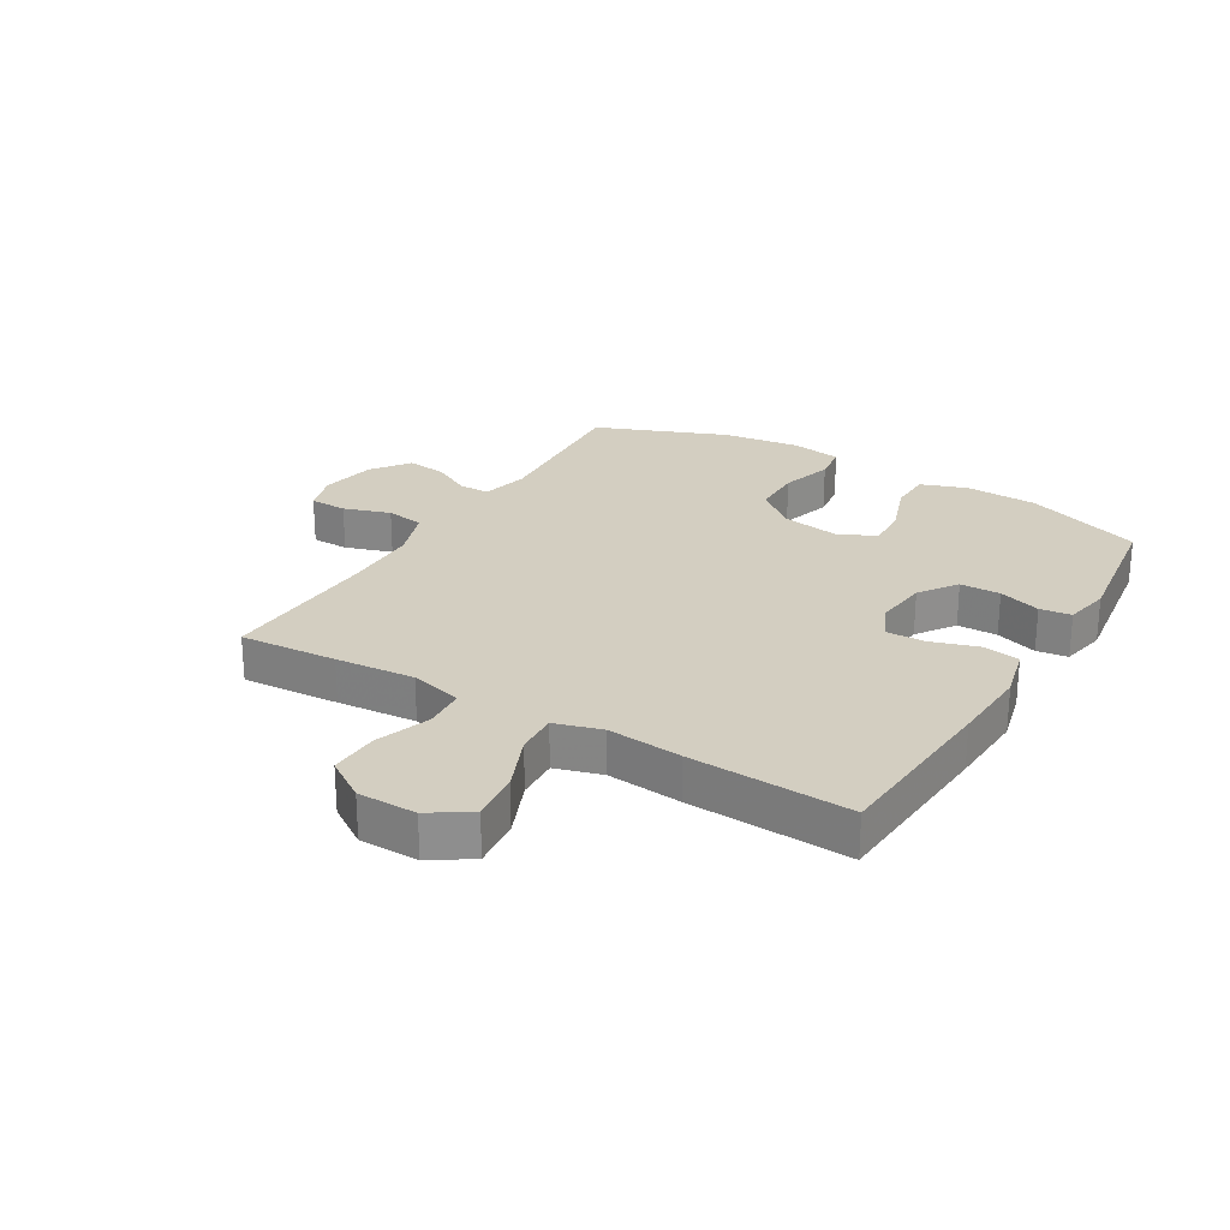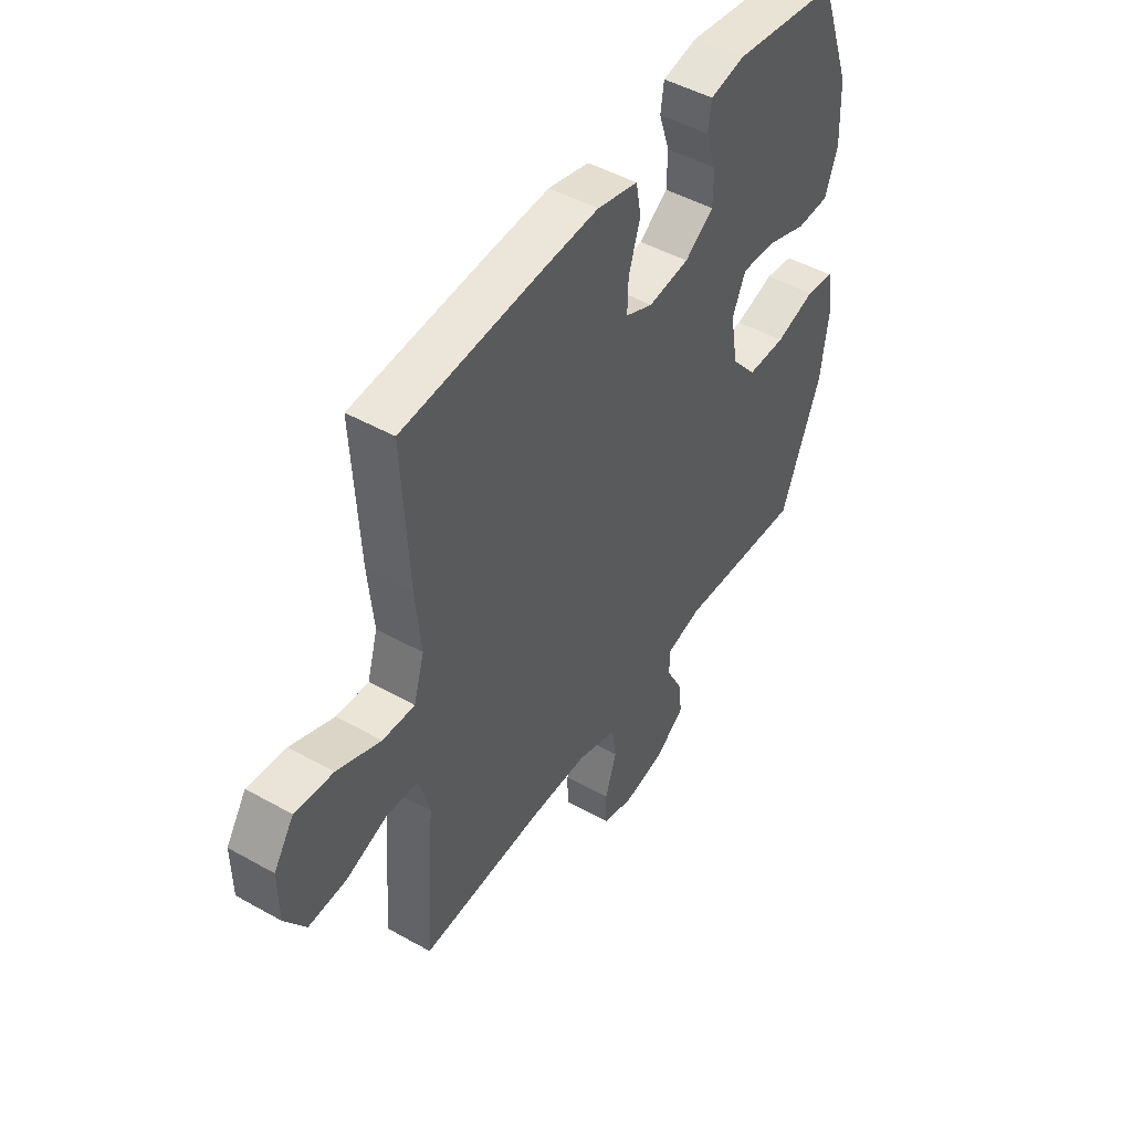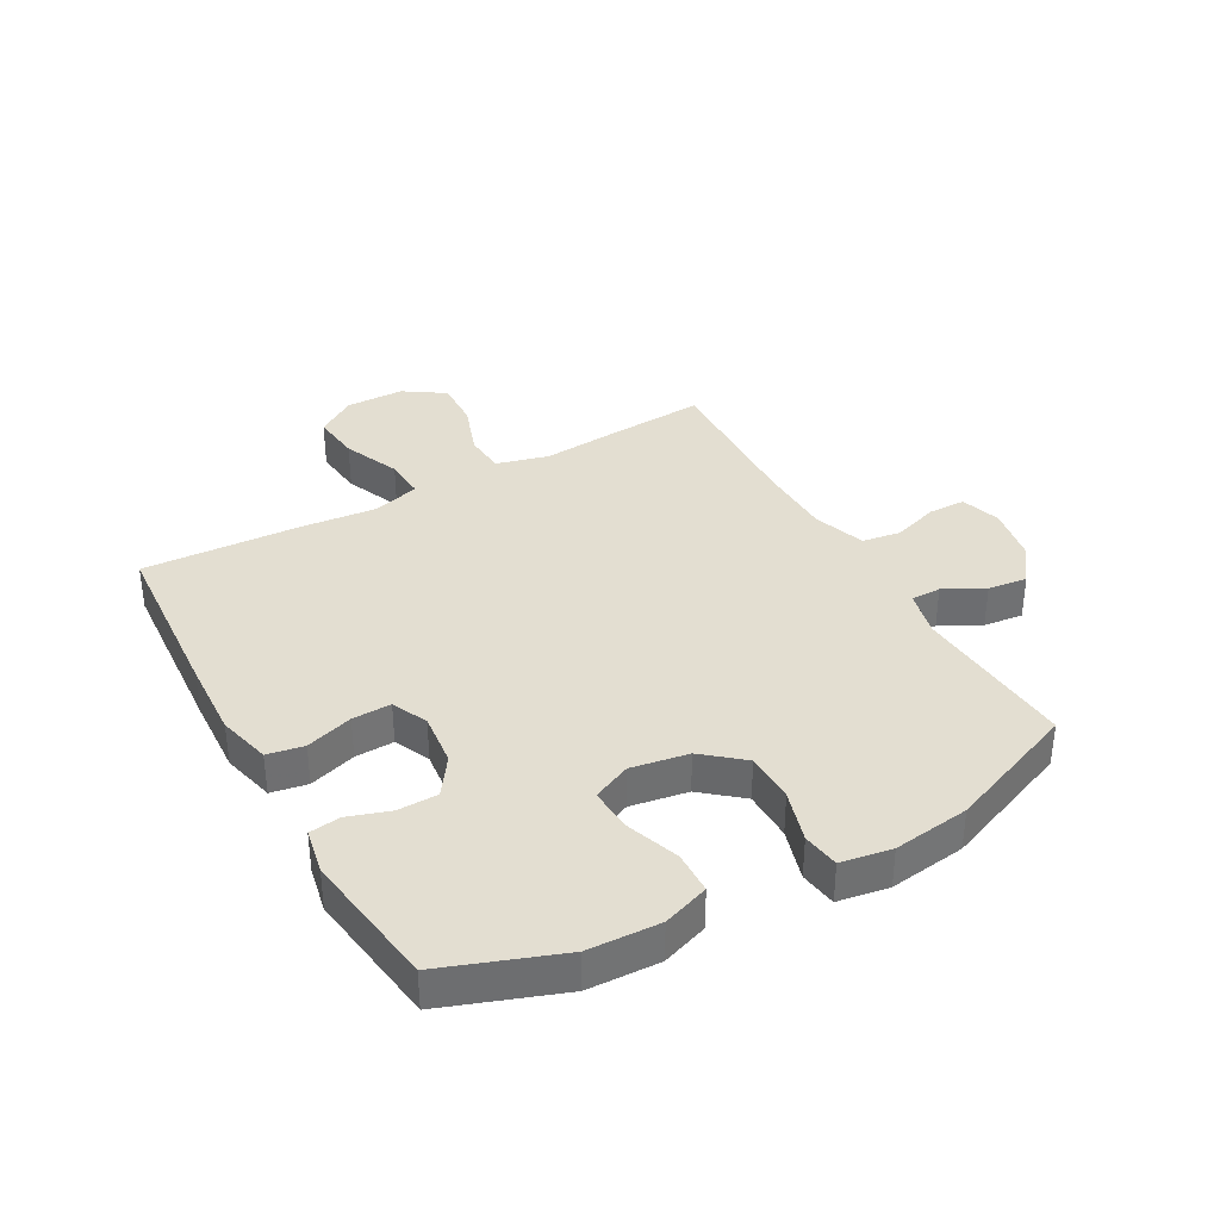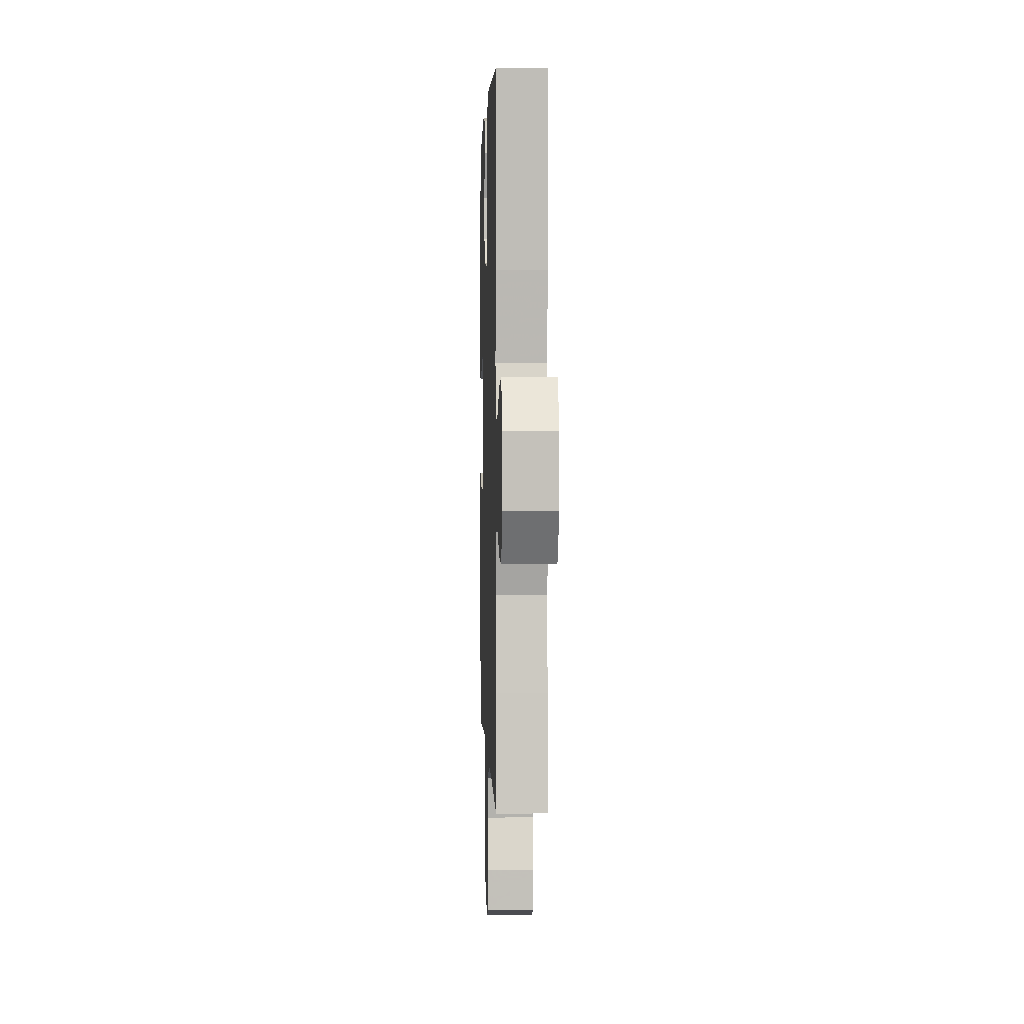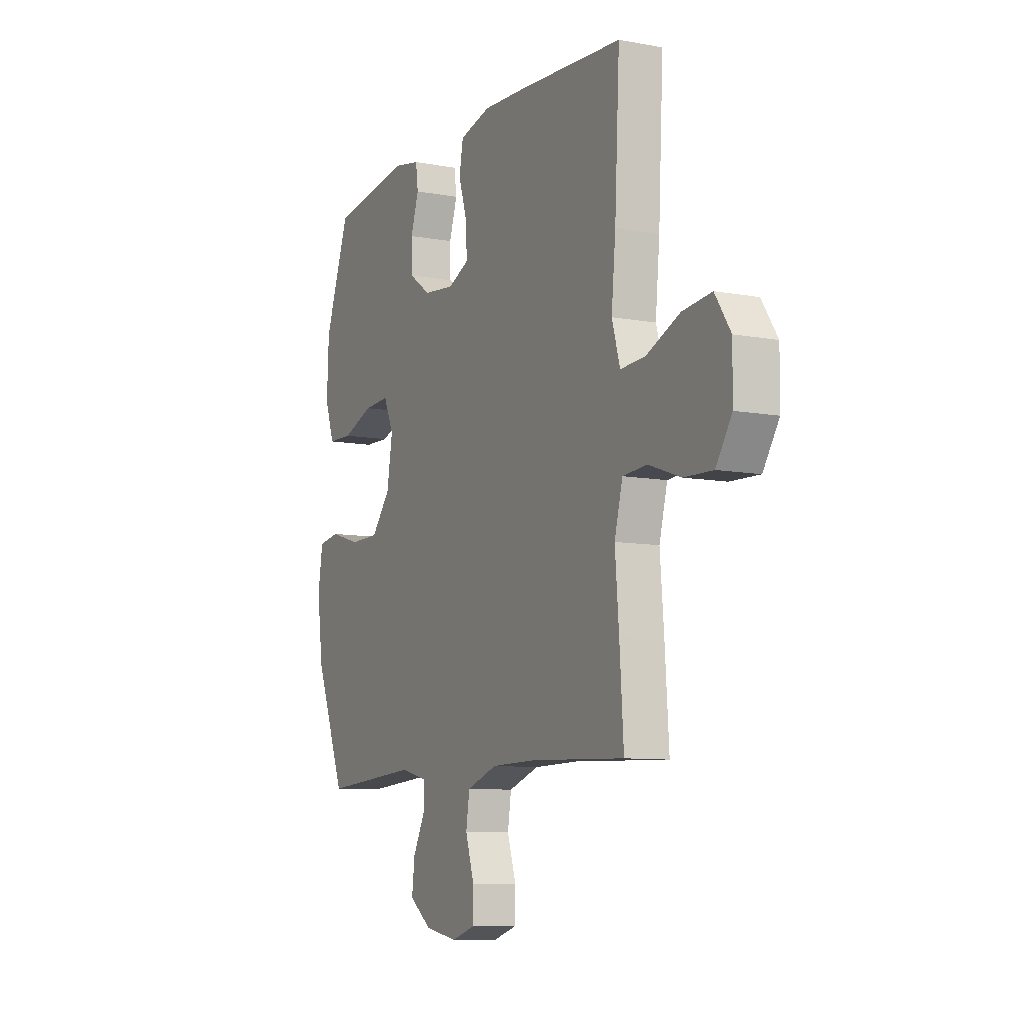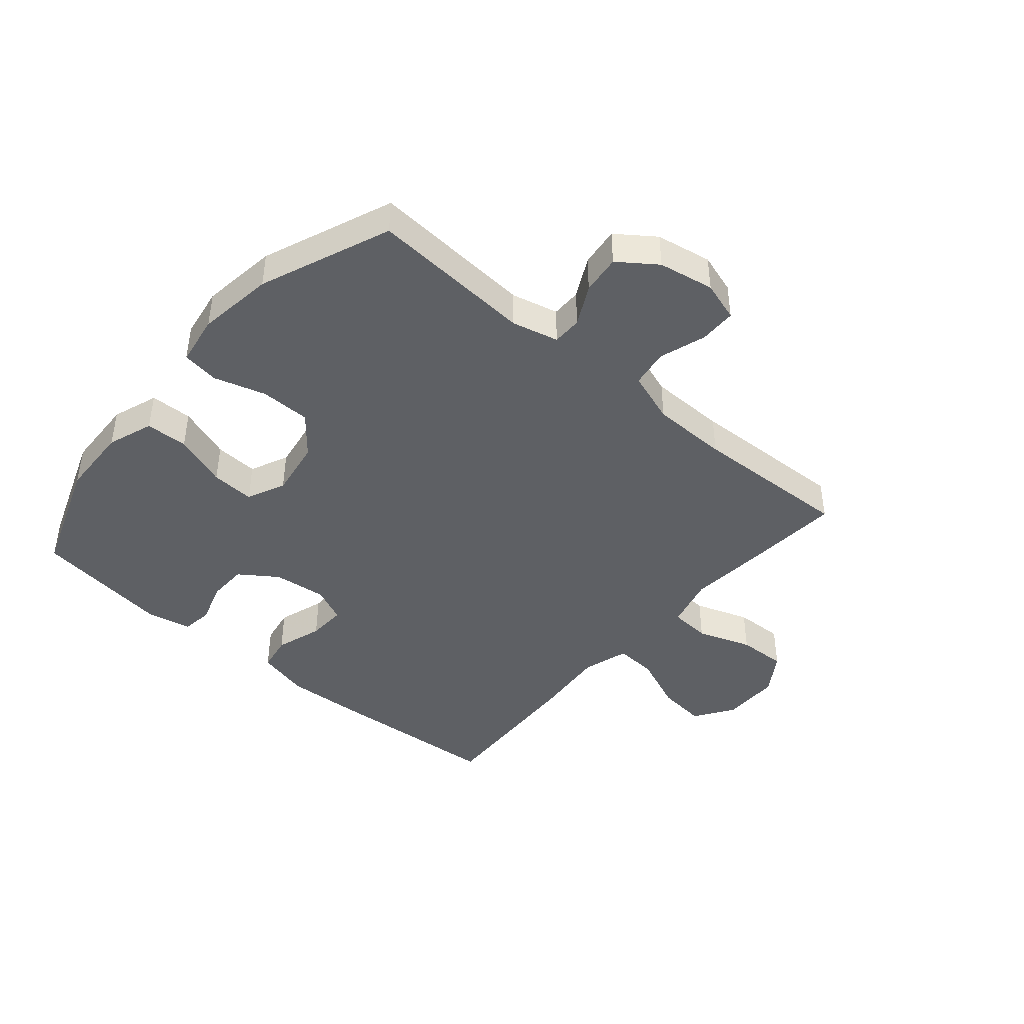
<metadata>
{"format":"obj","ext":"obj","renderer":"f3d","projection":"perspective","resolution":1024,"background":"white","views":[{"elev":25.3,"azim":-59.2,"up":"+Y"},{"elev":47.4,"azim":-57.6,"up":"+Z"},{"elev":36.1,"azim":60.8,"up":"+Y"},{"elev":2.0,"azim":-91.9,"up":"+Z"},{"elev":-9.1,"azim":-116.3,"up":"+Z"},{"elev":-43.0,"azim":139.3,"up":"+Y"}]}
</metadata>
<code>
v -0.5 0.07 -0.5
v -0.489 0.07 -0.338
v -0.478 0.07 -0.206
v -0.501 0.07 -0.119
v -0.57 0.07 -0.114
v -0.661 0.07 -0.146
v -0.743 0.07 -0.149
v -0.788 0.07 -0.081
v -0.789 0.07 0.017
v -0.745 0.07 0.083
v -0.662 0.07 0.074
v -0.567 0.07 0.034
v -0.497 0.07 0.03
v -0.474 0.07 0.108
v -0.486 0.07 0.232
v -0.5 0.07 0.5
v -0.207 0.07 0.521
v -0.076 0.07 0.528
v 0.013 0.07 0.506
v 0.024 0.07 0.445
v -0.001 0.07 0.366
v -0.003 0.07 0.301
v 0.057 0.07 0.274
v 0.146 0.07 0.284
v 0.209 0.07 0.328
v 0.21 0.07 0.395
v 0.187 0.07 0.465
v 0.194 0.07 0.517
v 0.27 0.07 0.532
v 0.5 0.07 0.5
v 0.571 0.07 0.305
v 0.576 0.07 0.185
v 0.549 0.07 0.108
v 0.478 0.07 0.106
v 0.388 0.07 0.138
v 0.315 0.07 0.142
v 0.286 0.07 0.078
v 0.302 0.07 -0.018
v 0.357 0.07 -0.084
v 0.441 0.07 -0.085
v 0.528 0.07 -0.059
v 0.59 0.07 -0.068
v 0.604 0.07 -0.153
v 0.587 0.07 -0.281
v 0.5 0.07 -0.5
v 0.226 0.07 -0.481
v 0.148 0.07 -0.5
v 0.148 0.07 -0.55
v 0.183 0.07 -0.617
v 0.191 0.07 -0.683
v 0.128 0.07 -0.729
v 0.035 0.07 -0.746
v -0.032 0.07 -0.725
v -0.033 0.07 -0.663
v -0.008 0.07 -0.585
v -0.018 0.07 -0.521
v -0.105 0.07 -0.491
v -0.233 0.07 -0.489
v -0.5 0 -0.5
v -0.489 0 -0.338
v -0.478 0 -0.206
v -0.501 0 -0.119
v -0.57 0 -0.114
v -0.661 0 -0.146
v -0.743 0 -0.149
v -0.788 0 -0.081
v -0.789 0 0.017
v -0.745 0 0.083
v -0.662 0 0.074
v -0.567 0 0.034
v -0.497 0 0.03
v -0.474 0 0.108
v -0.486 0 0.232
v -0.5 0 0.5
v -0.207 0 0.521
v -0.076 0 0.528
v 0.013 0 0.506
v 0.024 0 0.445
v -0.001 0 0.366
v -0.003 0 0.301
v 0.057 0 0.274
v 0.146 0 0.284
v 0.209 0 0.328
v 0.21 0 0.395
v 0.187 0 0.465
v 0.194 0 0.517
v 0.27 0 0.532
v 0.5 0 0.5
v 0.571 0 0.305
v 0.576 0 0.185
v 0.549 0 0.108
v 0.478 0 0.106
v 0.388 0 0.138
v 0.315 0 0.142
v 0.286 0 0.078
v 0.302 0 -0.018
v 0.357 0 -0.084
v 0.441 0 -0.085
v 0.528 0 -0.059
v 0.59 0 -0.068
v 0.604 0 -0.153
v 0.587 0 -0.281
v 0.5 0 -0.5
v 0.226 0 -0.481
v 0.148 0 -0.5
v 0.148 0 -0.55
v 0.183 0 -0.617
v 0.191 0 -0.683
v 0.128 0 -0.729
v 0.035 0 -0.746
v -0.032 0 -0.725
v -0.033 0 -0.663
v -0.008 0 -0.585
v -0.018 0 -0.521
v -0.105 0 -0.491
v -0.233 0 -0.489
f 52 53 54 55
f 52 55 56
f 51 52 56
f 48 49 50 51
f 47 48 51 56
f 46 47 56 57
f 44 45 46
f 40 41 42 43
f 39 40 43 44
f 32 33 34 35
f 32 35 36
f 31 32 36
f 30 31 36
f 29 30 36
f 26 27 28 29
f 25 26 29 36
f 24 25 36 37
f 18 19 20 21
f 18 21 22
f 17 18 22
f 14 15 16 17
f 13 14 17 22
f 9 10 11 12
f 9 12 13
f 8 9 13
f 5 6 7 8
f 4 5 8 13
f 3 4 13 22
f 58 1 2 3
f 39 44 46 57
f 38 39 57 58
f 23 24 37 38
f 23 38 58
f 3 22 23 58
f 113 112 111 110
f 114 113 110
f 114 110 109
f 109 108 107 106
f 114 109 106 105
f 115 114 105 104
f 104 103 102
f 101 100 99 98
f 102 101 98 97
f 93 92 91 90
f 94 93 90
f 94 90 89
f 94 89 88
f 94 88 87
f 87 86 85 84
f 94 87 84 83
f 95 94 83 82
f 79 78 77 76
f 80 79 76
f 80 76 75
f 75 74 73 72
f 80 75 72 71
f 70 69 68 67
f 71 70 67
f 71 67 66
f 66 65 64 63
f 71 66 63 62
f 80 71 62 61
f 61 60 59 116
f 115 104 102 97
f 116 115 97 96
f 96 95 82 81
f 116 96 81
f 116 81 80 61
f 1 59 60 2
f 2 60 61 3
f 3 61 62 4
f 4 62 63 5
f 5 63 64 6
f 6 64 65 7
f 7 65 66 8
f 8 66 67 9
f 9 67 68 10
f 10 68 69 11
f 11 69 70 12
f 12 70 71 13
f 13 71 72 14
f 14 72 73 15
f 15 73 74 16
f 16 74 75 17
f 17 75 76 18
f 18 76 77 19
f 19 77 78 20
f 20 78 79 21
f 21 79 80 22
f 22 80 81 23
f 23 81 82 24
f 24 82 83 25
f 25 83 84 26
f 26 84 85 27
f 27 85 86 28
f 28 86 87 29
f 29 87 88 30
f 30 88 89 31
f 31 89 90 32
f 32 90 91 33
f 33 91 92 34
f 34 92 93 35
f 35 93 94 36
f 36 94 95 37
f 37 95 96 38
f 38 96 97 39
f 39 97 98 40
f 40 98 99 41
f 41 99 100 42
f 42 100 101 43
f 43 101 102 44
f 44 102 103 45
f 45 103 104 46
f 46 104 105 47
f 47 105 106 48
f 48 106 107 49
f 49 107 108 50
f 50 108 109 51
f 51 109 110 52
f 52 110 111 53
f 53 111 112 54
f 54 112 113 55
f 55 113 114 56
f 56 114 115 57
f 57 115 116 58
f 58 116 59 1

</code>
